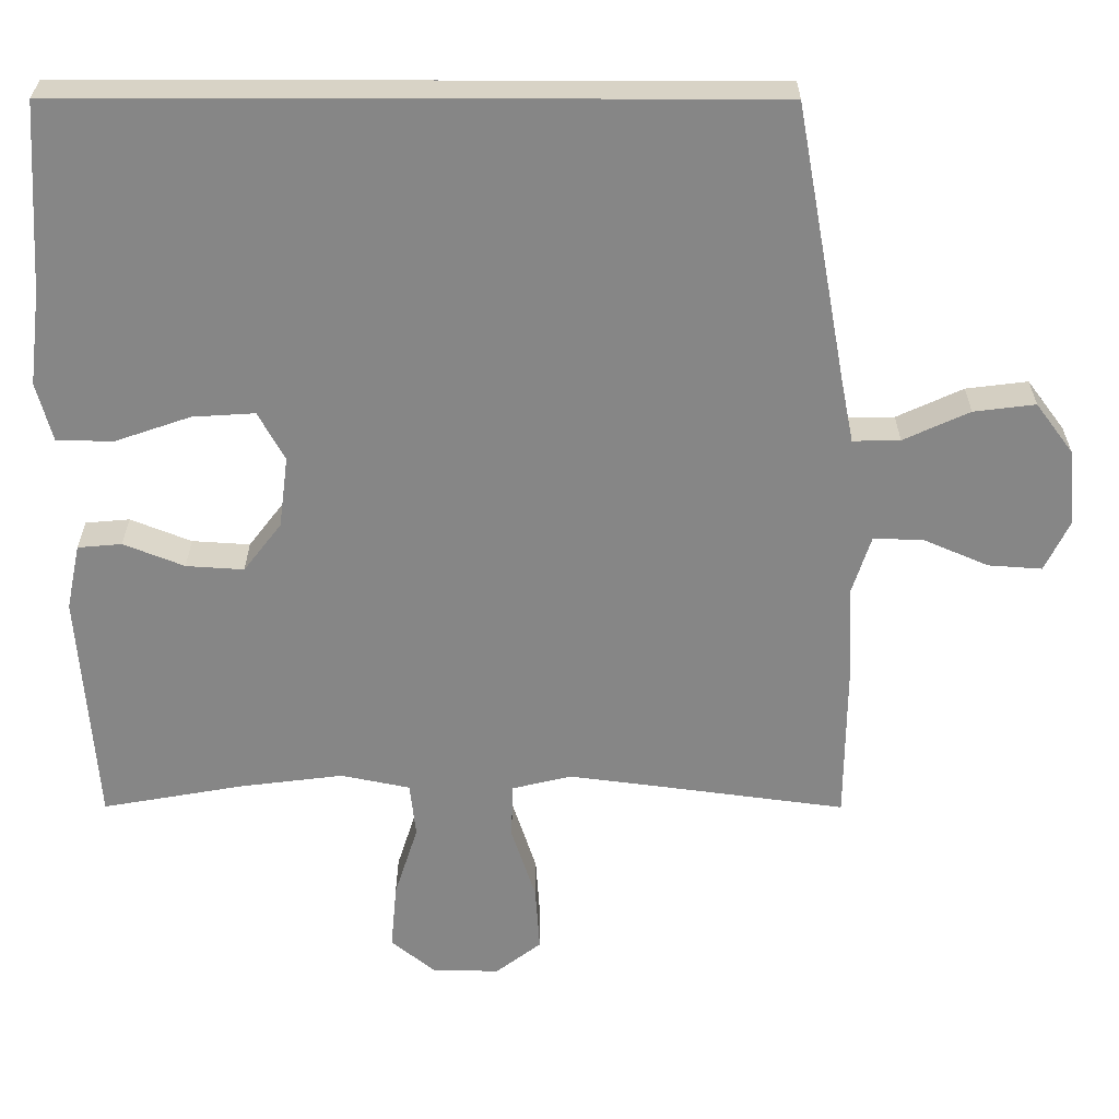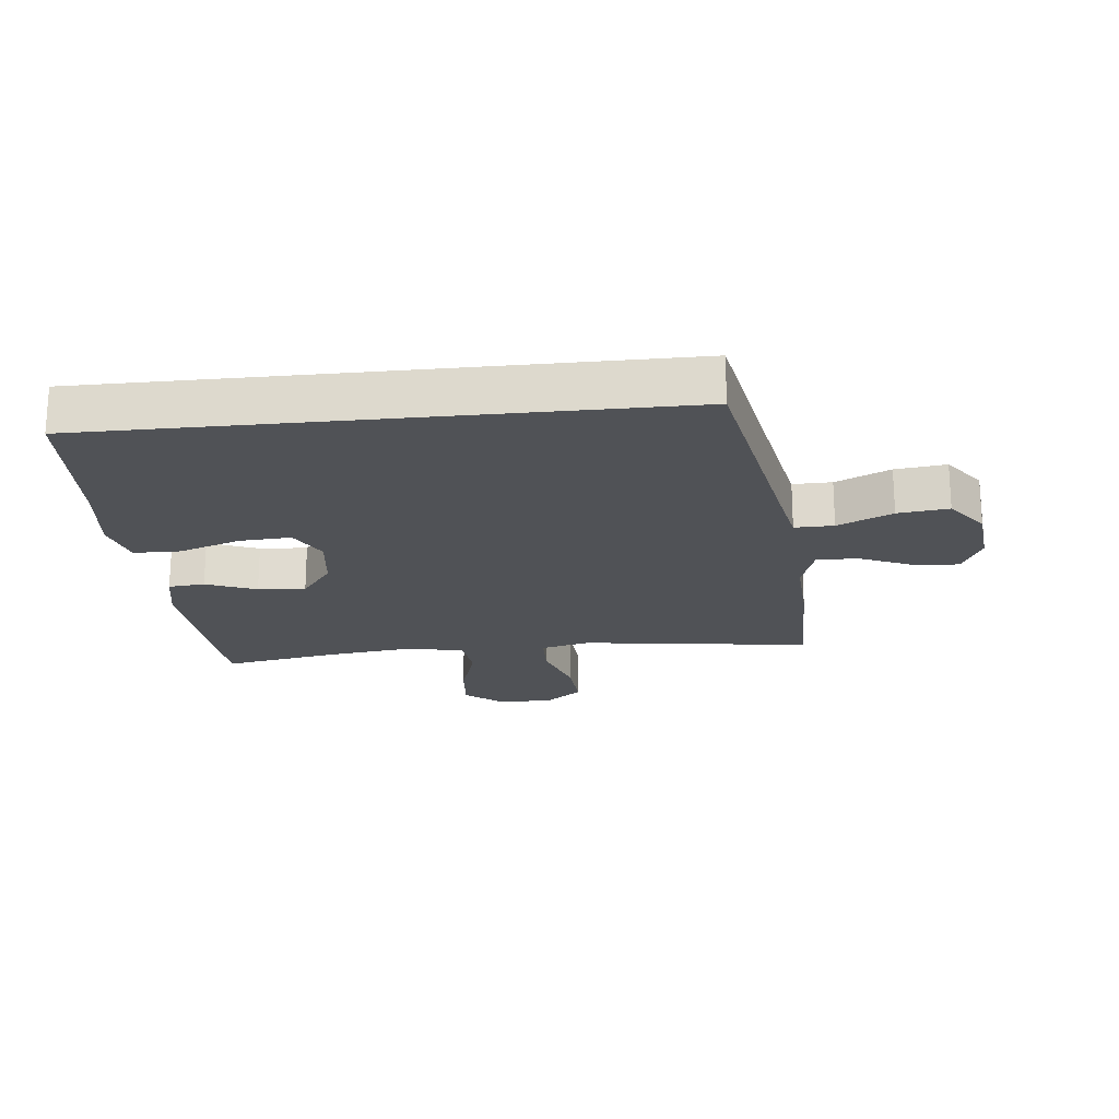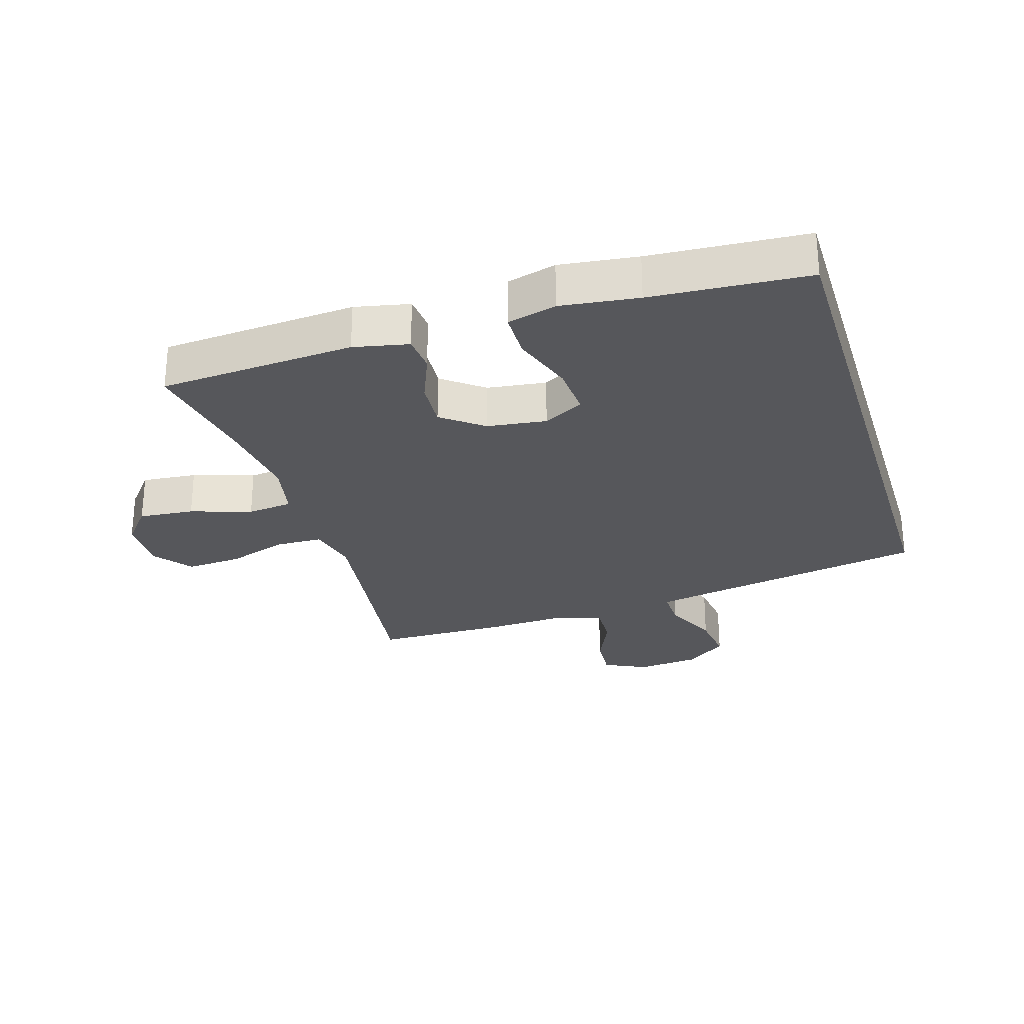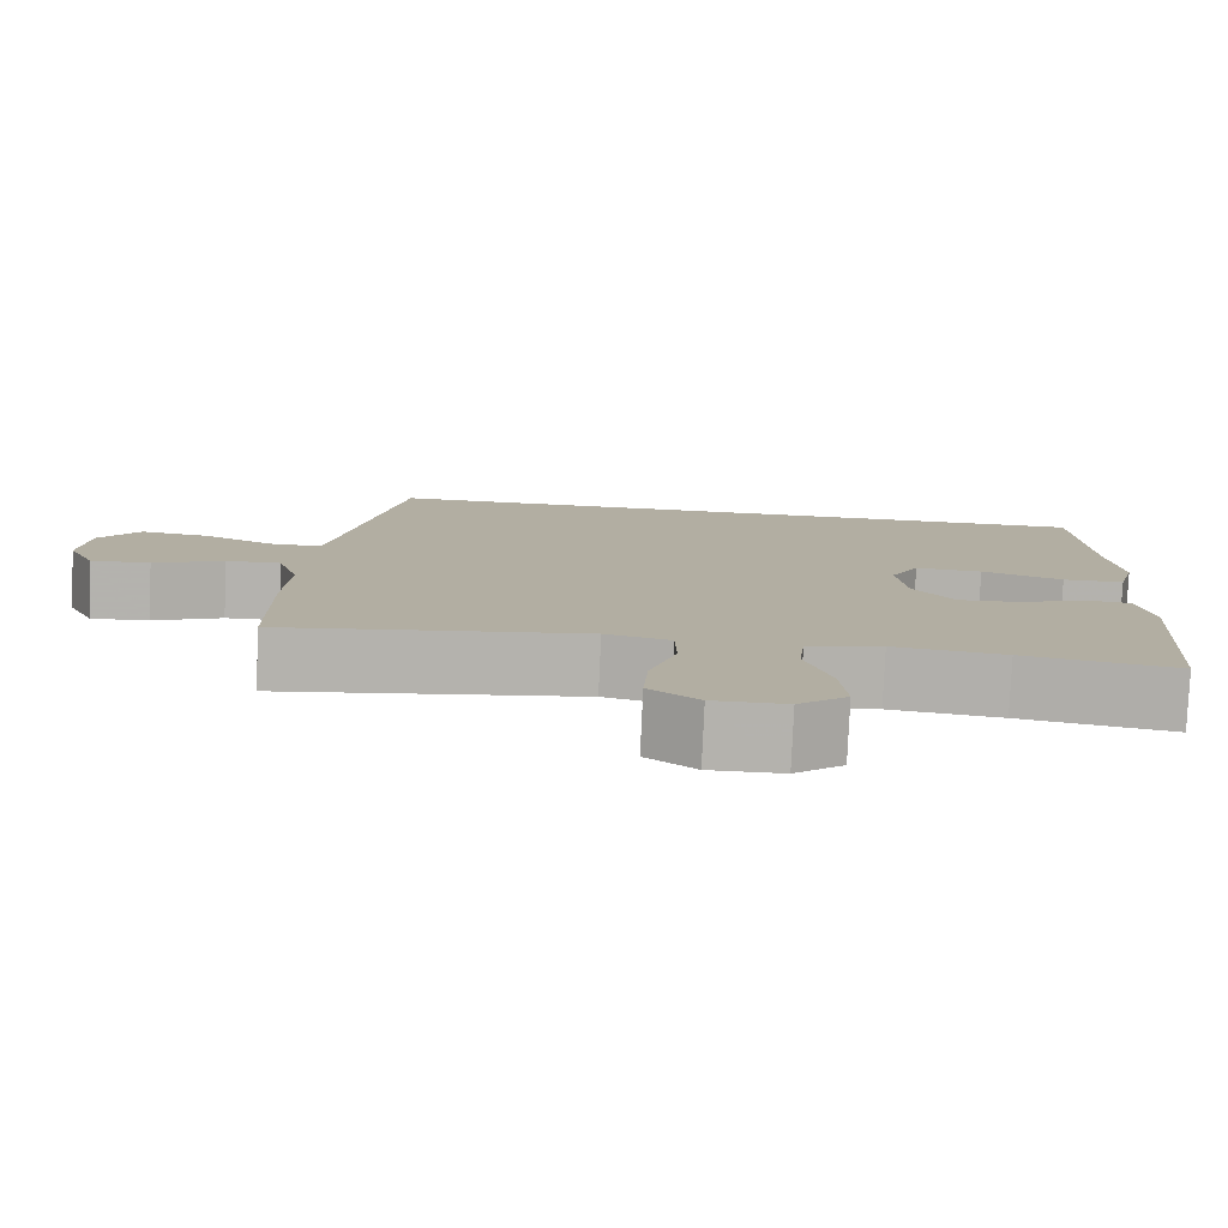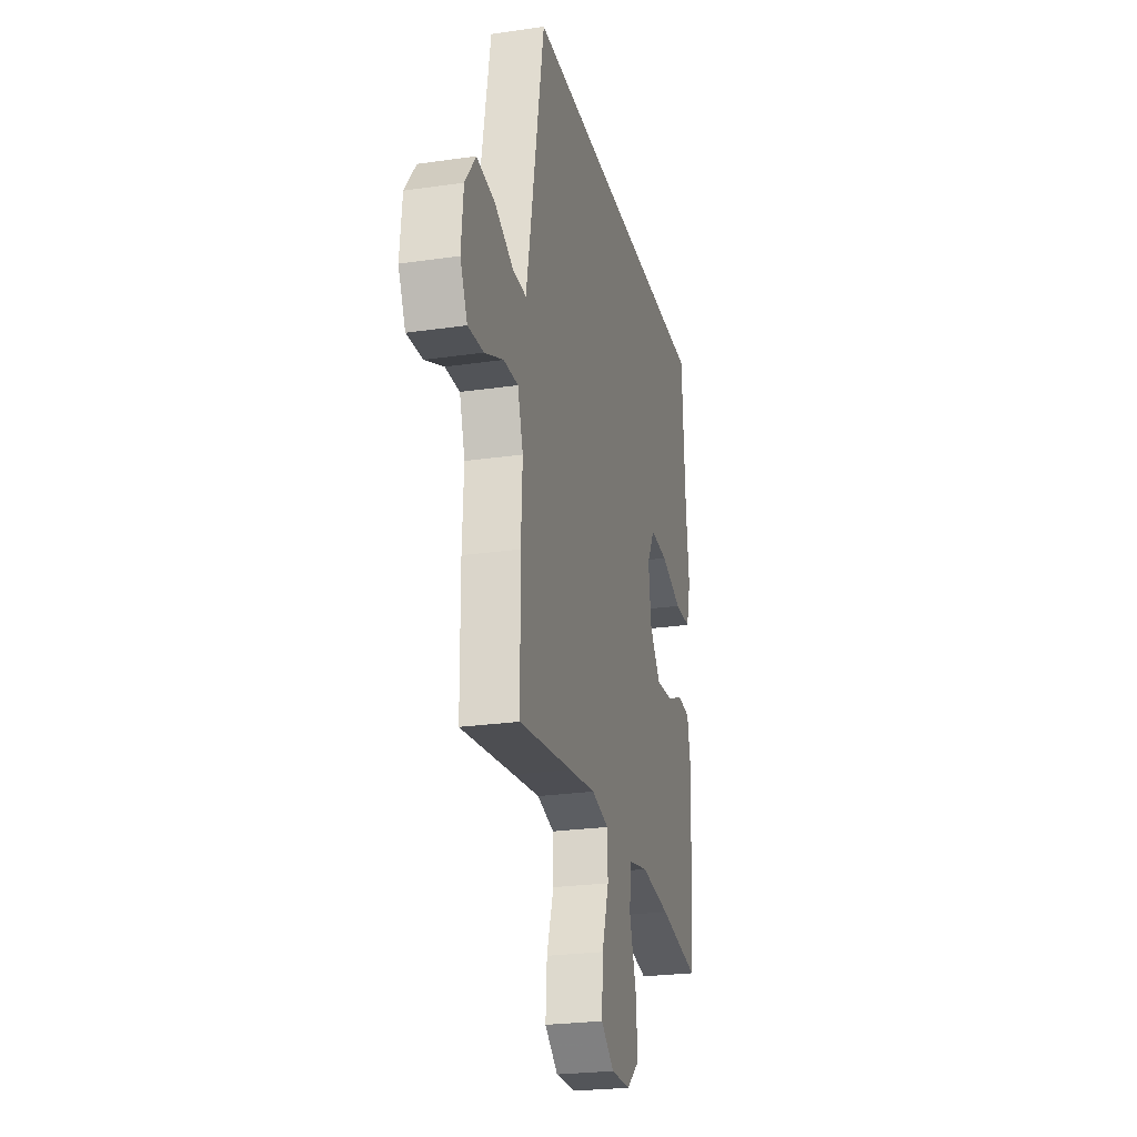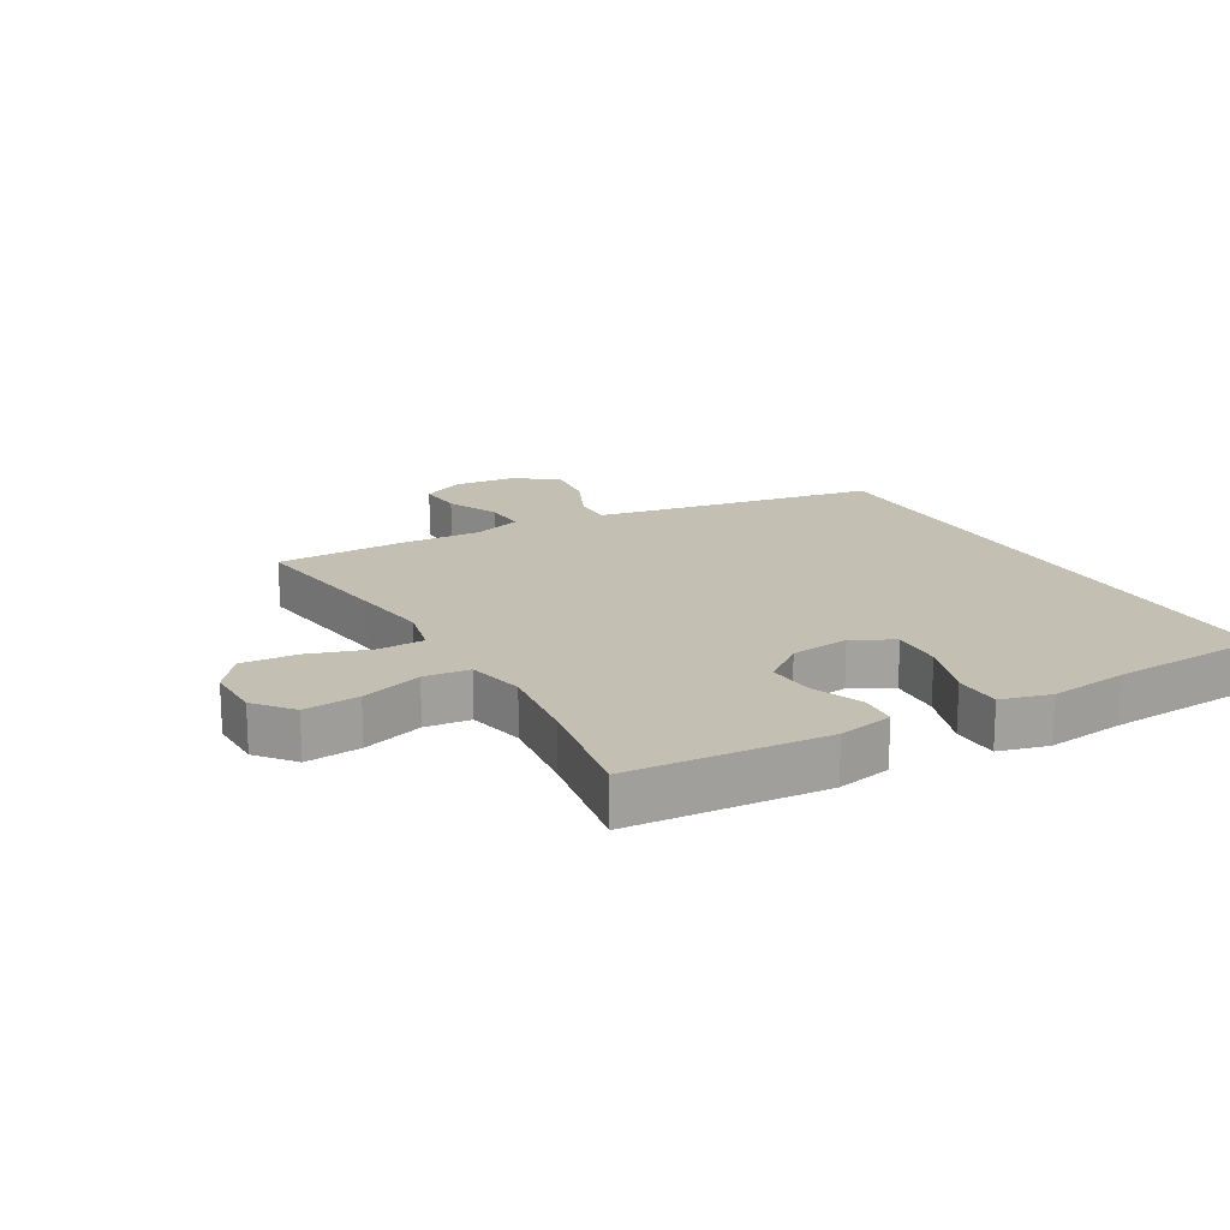
<metadata>
{"format":"obj","ext":"obj","renderer":"f3d","projection":"perspective","resolution":1024,"background":"white","views":[{"elev":28.0,"azim":0.1,"up":"+Z"},{"elev":-20.8,"azim":6.0,"up":"+Y"},{"elev":-27.2,"azim":-73.0,"up":"+Y"},{"elev":-79.6,"azim":177.4,"up":"+Z"},{"elev":-24.8,"azim":103.3,"up":"+Z"},{"elev":17.8,"azim":-119.9,"up":"+Y"}]}
</metadata>
<code>
v -0.511 0.07 0.5
v 0.404 0.07 0.5
v 0.47 0.07 0.138
v 0.487 0.07 0.051
v 0.549 0.07 0.052
v 0.636 0.07 0.092
v 0.717 0.07 0.102
v 0.766 0.07 0.036
v 0.776 0.07 -0.064
v 0.743 0.07 -0.132
v 0.672 0.07 -0.127
v 0.587 0.07 -0.09
v 0.521 0.07 -0.088
v 0.496 0.07 -0.166
v 0.502 0.07 -0.29
v 0.5 0.07 -0.5
v 0.255 0.07 -0.467
v 0.133 0.07 -0.451
v 0.054 0.07 -0.47
v 0.052 0.07 -0.543
v 0.084 0.07 -0.641
v 0.09 0.07 -0.729
v 0.03 0.07 -0.775
v -0.058 0.07 -0.774
v -0.117 0.07 -0.726
v -0.109 0.07 -0.638
v -0.078 0.07 -0.541
v -0.086 0.07 -0.469
v -0.177 0.07 -0.45
v -0.313 0.07 -0.467
v -0.5 0.07 -0.5
v -0.523 0.07 -0.189
v -0.505 0.07 -0.102
v -0.447 0.07 -0.097
v -0.367 0.07 -0.129
v -0.291 0.07 -0.134
v -0.241 0.07 -0.069
v -0.229 0.07 0.025
v -0.264 0.07 0.089
v -0.346 0.07 0.084
v -0.445 0.07 0.05
v -0.52 0.07 0.051
v -0.541 0.07 0.129
v -0.526 0.07 0.252
v -0.511 0 0.5
v 0.404 0 0.5
v 0.47 0 0.138
v 0.487 0 0.051
v 0.549 0 0.052
v 0.636 0 0.092
v 0.717 0 0.102
v 0.766 0 0.036
v 0.776 0 -0.064
v 0.743 0 -0.132
v 0.672 0 -0.127
v 0.587 0 -0.09
v 0.521 0 -0.088
v 0.496 0 -0.166
v 0.502 0 -0.29
v 0.5 0 -0.5
v 0.255 0 -0.467
v 0.133 0 -0.451
v 0.054 0 -0.47
v 0.052 0 -0.543
v 0.084 0 -0.641
v 0.09 0 -0.729
v 0.03 0 -0.775
v -0.058 0 -0.774
v -0.117 0 -0.726
v -0.109 0 -0.638
v -0.078 0 -0.541
v -0.086 0 -0.469
v -0.177 0 -0.45
v -0.313 0 -0.467
v -0.5 0 -0.5
v -0.523 0 -0.189
v -0.505 0 -0.102
v -0.447 0 -0.097
v -0.367 0 -0.129
v -0.291 0 -0.134
v -0.241 0 -0.069
v -0.229 0 0.025
v -0.264 0 0.089
v -0.346 0 0.084
v -0.445 0 0.05
v -0.52 0 0.051
v -0.541 0 0.129
v -0.526 0 0.252
f 41 42 43 44
f 40 41 44 1
f 39 40 1 2
f 38 39 2 3
f 37 38 3 4
f 36 37 4 5
f 32 33 34 35
f 30 31 32 35
f 29 30 35 36
f 28 29 36 5
f 24 25 26 27
f 22 23 24 27
f 20 21 22 27
f 19 20 27 28
f 18 19 28 5
f 14 15 16 17
f 13 14 17 18
f 9 10 11 12
f 9 12 13
f 8 9 13
f 7 8 13
f 7 13 18
f 5 6 7 18
f 88 87 86 85
f 45 88 85 84
f 46 45 84 83
f 47 46 83 82
f 48 47 82 81
f 49 48 81 80
f 79 78 77 76
f 79 76 75 74
f 80 79 74 73
f 49 80 73 72
f 71 70 69 68
f 71 68 67 66
f 71 66 65 64
f 72 71 64 63
f 49 72 63 62
f 61 60 59 58
f 62 61 58 57
f 56 55 54 53
f 57 56 53
f 57 53 52
f 57 52 51
f 62 57 51
f 62 51 50 49
f 1 45 46 2
f 2 46 47 3
f 3 47 48 4
f 4 48 49 5
f 5 49 50 6
f 6 50 51 7
f 7 51 52 8
f 8 52 53 9
f 9 53 54 10
f 10 54 55 11
f 11 55 56 12
f 12 56 57 13
f 13 57 58 14
f 14 58 59 15
f 15 59 60 16
f 16 60 61 17
f 17 61 62 18
f 18 62 63 19
f 19 63 64 20
f 20 64 65 21
f 21 65 66 22
f 22 66 67 23
f 23 67 68 24
f 24 68 69 25
f 25 69 70 26
f 26 70 71 27
f 27 71 72 28
f 28 72 73 29
f 29 73 74 30
f 30 74 75 31
f 31 75 76 32
f 32 76 77 33
f 33 77 78 34
f 34 78 79 35
f 35 79 80 36
f 36 80 81 37
f 37 81 82 38
f 38 82 83 39
f 39 83 84 40
f 40 84 85 41
f 41 85 86 42
f 42 86 87 43
f 43 87 88 44
f 44 88 45 1

</code>
